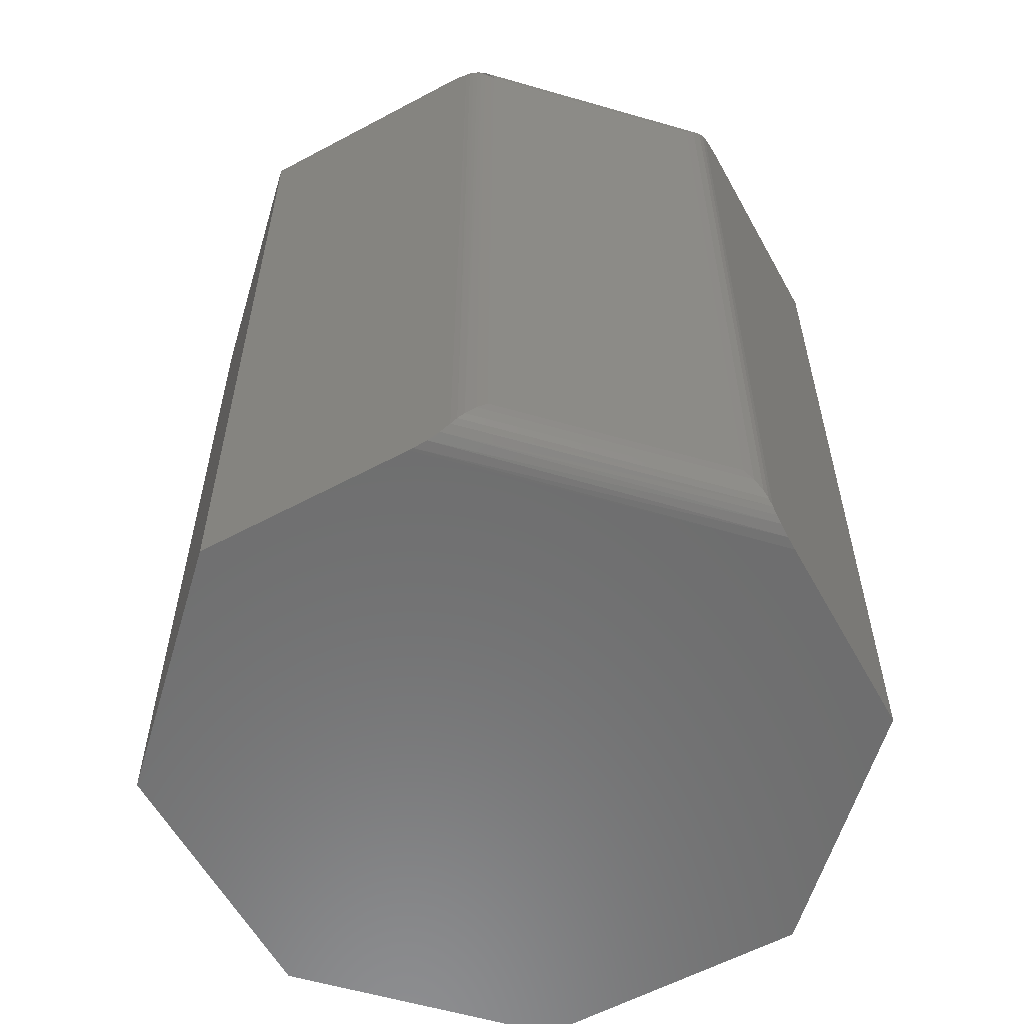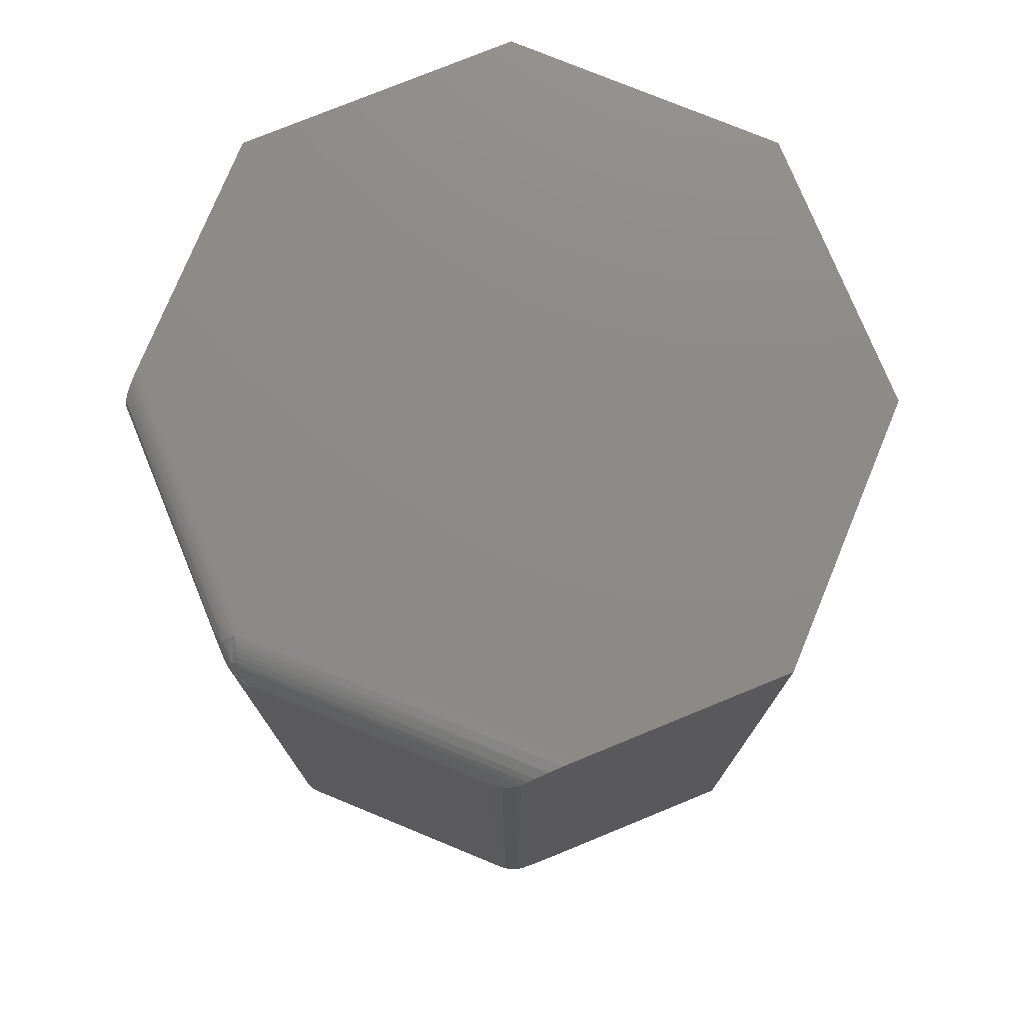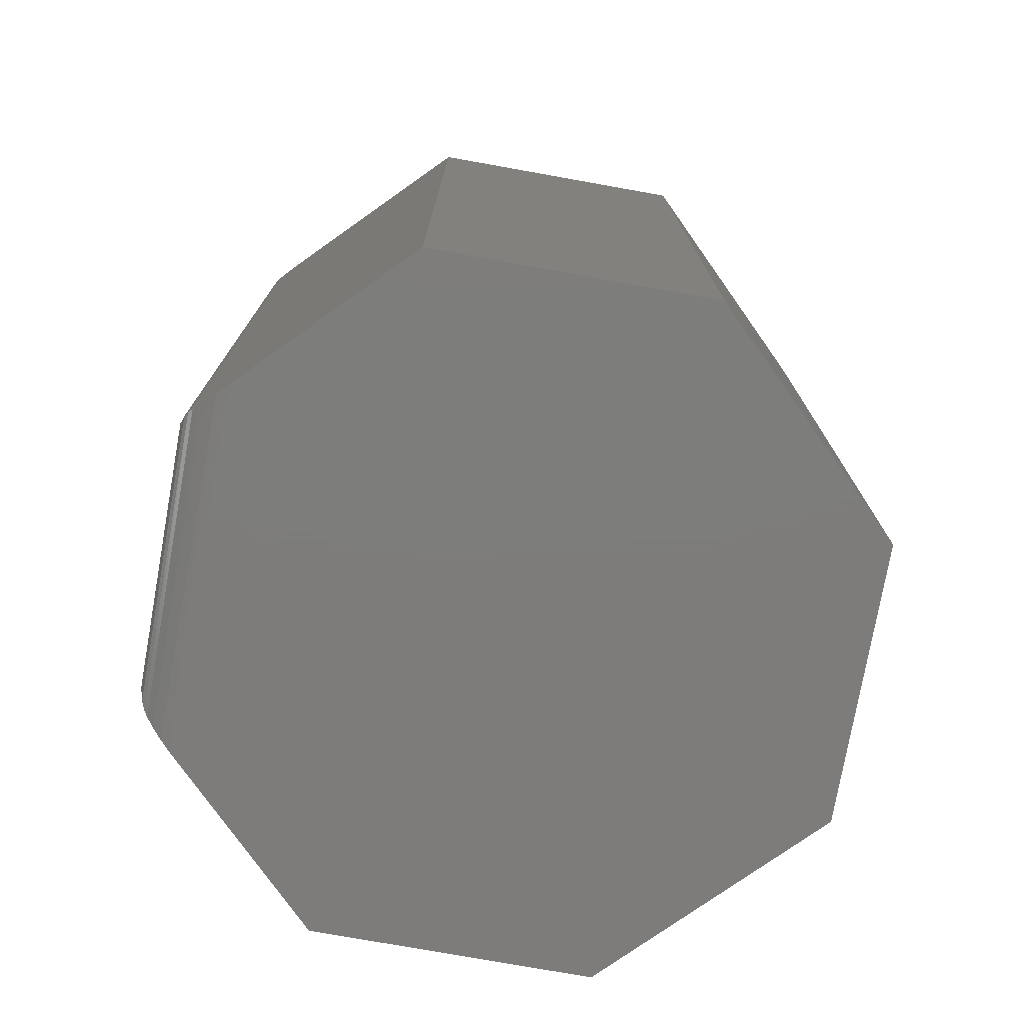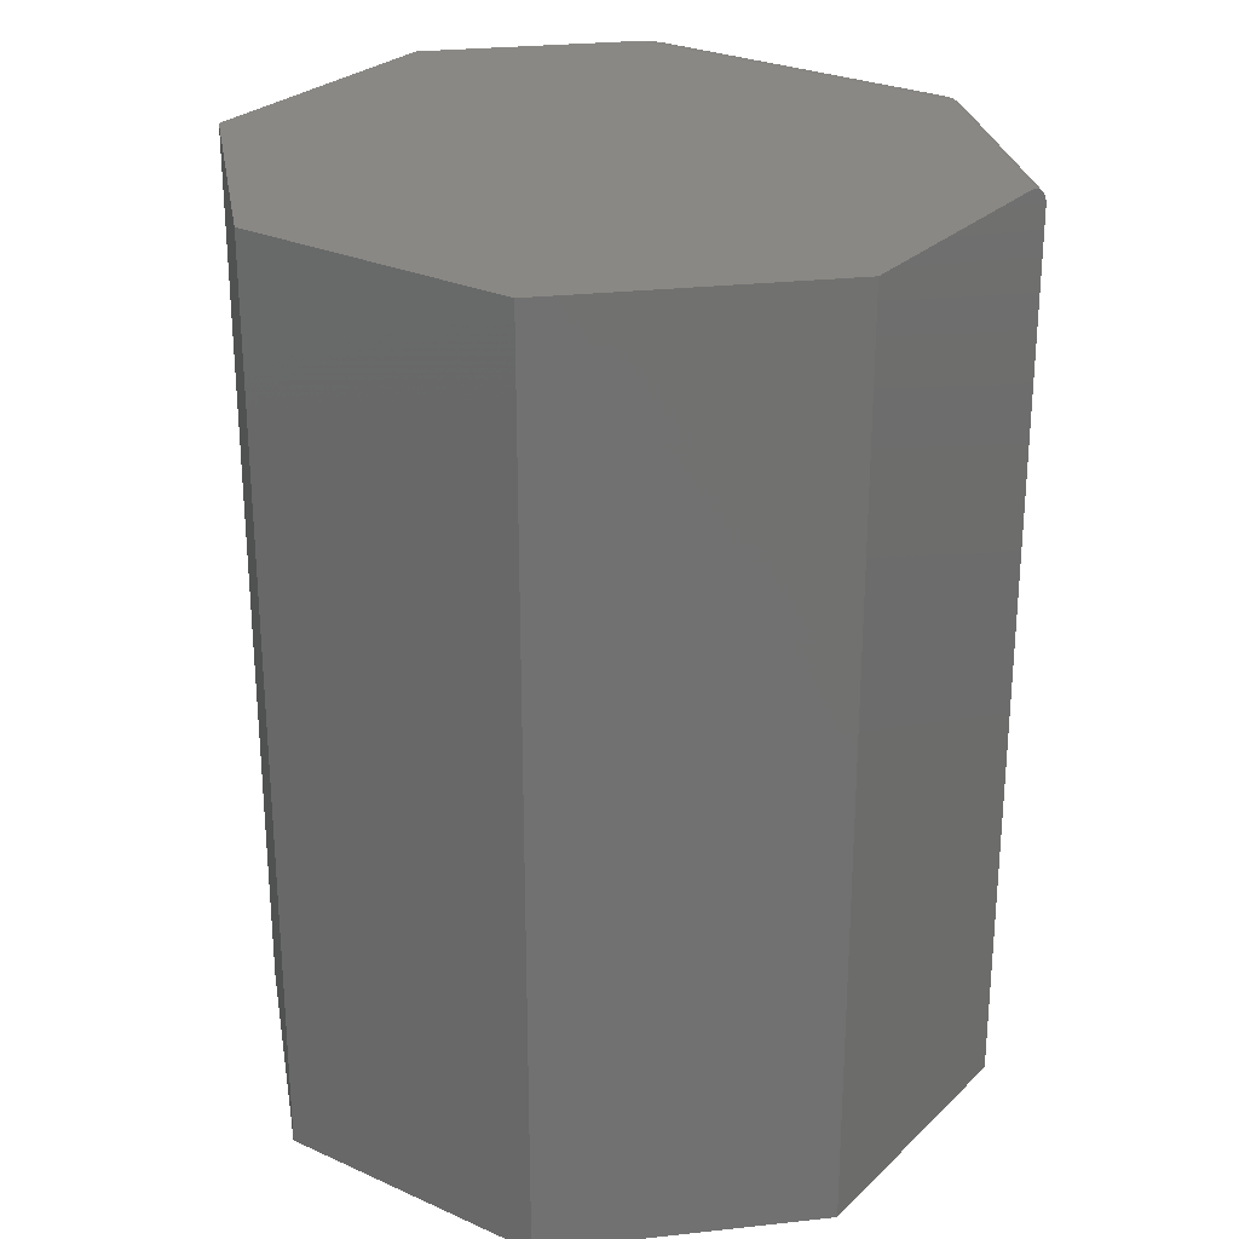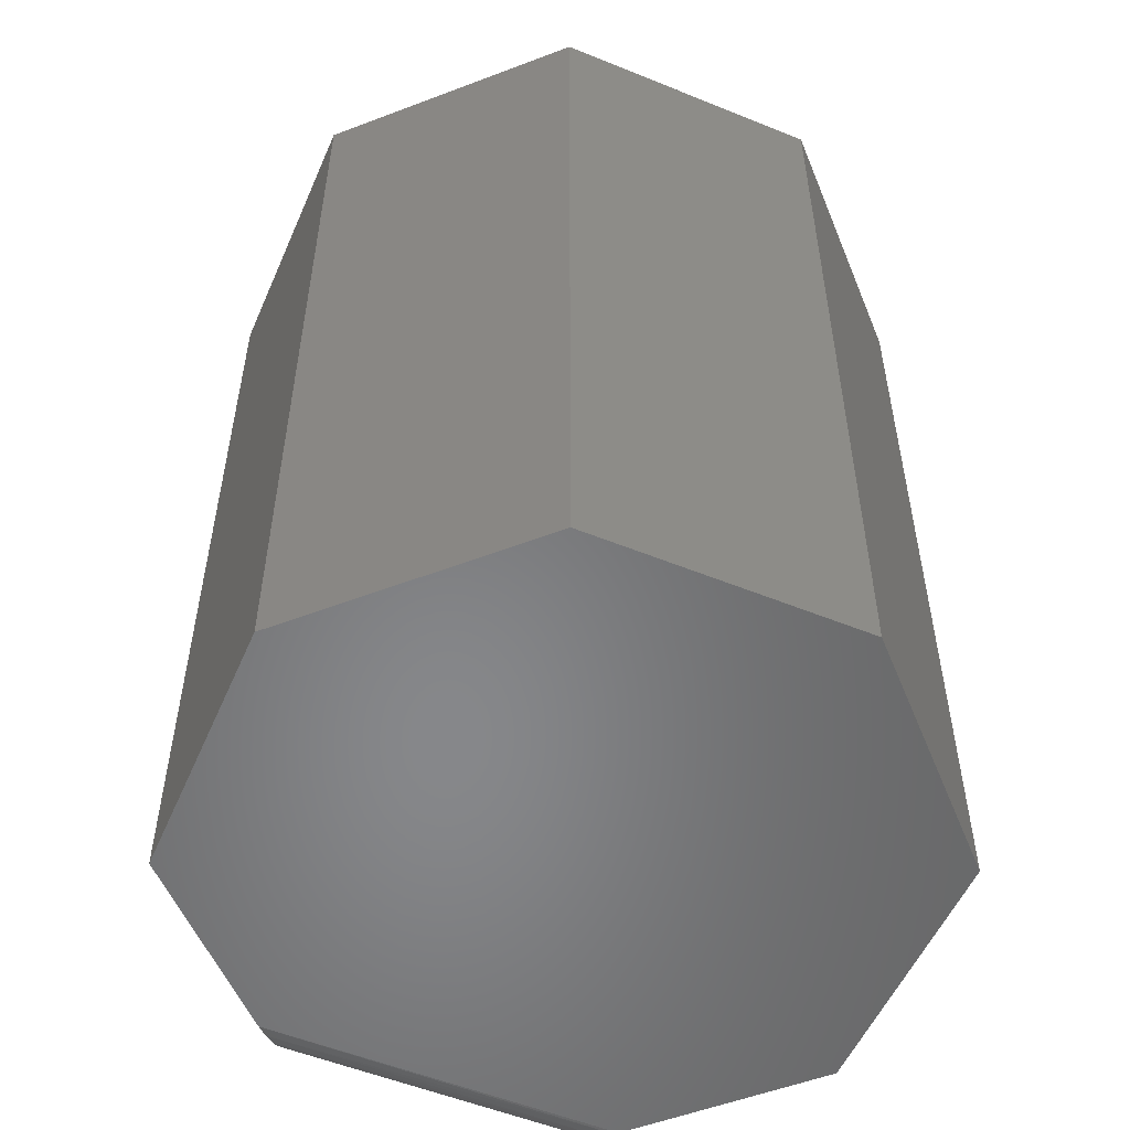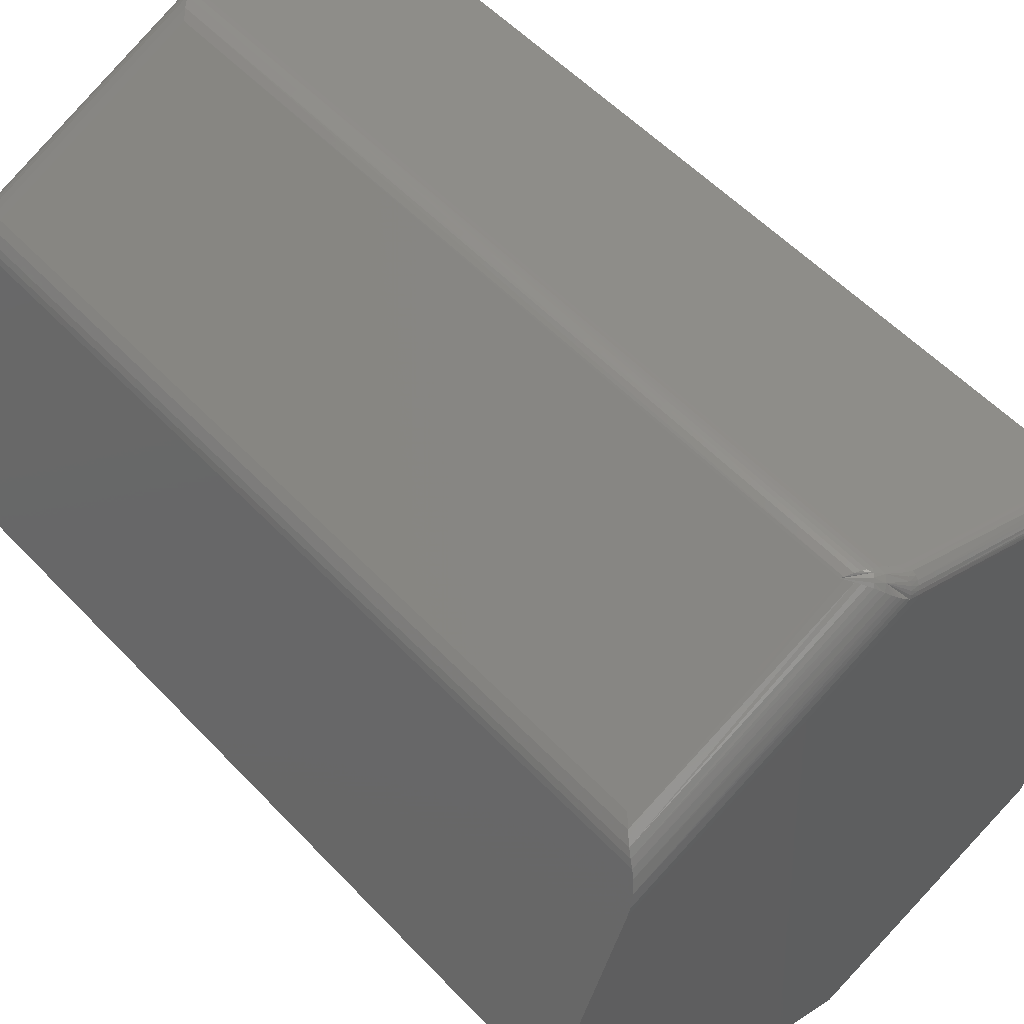
<metadata>
{"format":"stl","ext":"stl","renderer":"f3d","projection":"perspective","resolution":1024,"background":"white","views":[{"elev":-58.9,"azim":-172.1,"up":"+Z"},{"elev":76.4,"azim":-133.2,"up":"+Z"},{"elev":-76.3,"azim":-75.7,"up":"+Z"},{"elev":27.1,"azim":59.4,"up":"+Z"},{"elev":-54.1,"azim":1.1,"up":"+Z"},{"elev":54.3,"azim":-42.1,"up":"+Y"}]}
</metadata>
<code>
# stl→obj: 91 verts, 178 faces
v -0.1044 0.07429 0.3281
v 0.003498 0.1269 0.3278
v -0.1032 0.07755 0.3279
v 0.00632 0.1246 0.3281
v -0.01014 0.1343 0.3125
v -0.09372 0.09586 0.3161
v -0.009636 0.1345 0.3136
v -0.09063 0.09772 0.3125
v -0.008208 0.1347 0.3163
v -0.09636 0.09326 0.3196
v -0.007253 0.1345 0.3179
v -0.006266 0.1342 0.3195
v -0.09774 0.09122 0.3217
v -0.005238 0.1338 0.321
v -0.004206 0.1332 0.3224
v -0.003155 0.1324 0.3236
v -0.09968 0.08665 0.3251
v -0.001724 0.1312 0.325
v -0.0005081 0.1302 0.326
v -0.1013 0.0823 0.3269
v 0.0007685 0.1292 0.3267
v 0.002115 0.1281 0.3273
v -0.09875 0.08908 0.3235
v -0.01014 0.1343 0.01562
v -0.009147 0.1347 0.313
v -0.006644 0.1354 0.01198
v 0.001906 0.1347 0.3181
v -0.0004076 0.1354 0.006329
v 0.0002798 0.1352 0.3174
v 0.001906 0.1347 0.004506
v -0.006471 0.1355 0.3144
v -0.004773 0.1357 0.3152
v -0.002884 0.1357 0.008448
v -0.003078 0.1357 0.316
v -0.001374 0.1355 0.3167
v 0.09547 0.09053 0.3281
v 0.1328 0.008388 0.3281
v -0.1328 0 0.3281
v 0.09646 -0.08668 0.3281
v -0.09087 -0.09227 0.3281
v 0.004194 -0.1286 0.3281
v 0.09087 0.1007 0
v 0.005495 0.1333 0.002351
v 0.002995 0.1343 0.3188
v 0.004889 0.1335 0.3196
v 0.006965 0.1327 0.3201
v 0.00911 0.1319 0.3203
v 0.09087 0.1007 0.3203
v 0.01631 0.1292 0
v 0.0147 0.1298 4.832e-05
v 0.009934 0.1316 0.0007754
v 0.1328 0.008388 0
v 0.09093 0.1005 0.3215
v 0.09137 0.09956 0.3238
v 0.0922 0.09774 0.3258
v 0.09273 0.09657 0.3266
v 0.09333 0.09525 0.3272
v 0.09399 0.09381 0.3277
v 0.09468 0.09228 0.328
v -0.09063 0.09772 0.01562
v 0.006864 0.126 0.328
v 0.008898 0.1314 0.3233
v 0.00864 0.1307 0.3247
v 0.008293 0.1298 0.3258
v 0.00787 0.1287 0.3268
v 0.007388 0.1274 0.3275
v 0.009057 0.1318 0.3218
v -0.001468 0.134 0.3222
v -0.00434 0.1346 0.3201
v -0.003371 0.1352 0.319
v 0.0002911 0.1348 0.3203
v -0.00237 0.1355 0.3179
v 0.004026 0.1282 0.3275
v 0.004558 0.1293 0.3269
v 0.005078 0.1304 0.3261
v 0.00557 0.1312 0.3252
v 0.006726 0.1327 0.3215
v 0.006018 0.1319 0.3241
v 0.006407 0.1324 0.3228
v -0.1044 0.07429 0
v 0.004194 -0.1286 0
v -0.09087 -0.09227 0
v 0.09646 -0.08668 0
v -0.1328 0 0
v -0.1008 0.08382 0.001739
v -0.1025 0.07916 0.0004353
v -0.09875 0.08908 0.004648
v -0.09968 0.08665 0.003066
v -0.09774 0.09122 0.00646
v -0.09372 0.09586 0.01204
v -0.09636 0.09326 0.008557
f 1 2 3
f 1 4 2
f 5 6 7
f 5 8 6
f 7 6 9
f 9 6 10
f 11 9 10
f 11 10 12
f 12 10 13
f 12 13 14
f 13 15 14
f 16 17 18
f 19 18 17
f 17 20 19
f 19 20 21
f 22 21 20
f 20 3 22
f 22 3 2
f 23 17 16
f 23 16 15
f 23 15 13
f 24 25 26
f 24 5 25
f 27 28 29
f 27 30 28
f 26 25 31
f 26 31 32
f 26 32 33
f 33 32 34
f 33 34 35
f 33 35 28
f 28 35 29
f 4 1 36
f 36 1 37
f 37 1 38
f 37 38 39
f 39 38 40
f 39 40 41
f 42 43 30
f 42 30 27
f 42 27 44
f 42 44 45
f 42 45 46
f 42 46 47
f 42 47 48
f 43 42 49
f 43 49 50
f 43 50 51
f 37 52 42
f 37 42 48
f 37 48 53
f 37 53 54
f 37 54 36
f 54 55 56
f 54 56 57
f 54 57 58
f 54 58 59
f 54 59 36
f 24 60 5
f 5 60 8
f 4 59 61
f 4 36 59
f 62 63 64
f 56 65 66
f 56 66 57
f 57 66 58
f 66 61 58
f 58 61 59
f 48 47 53
f 53 47 67
f 53 67 54
f 54 67 62
f 54 62 64
f 65 56 64
f 64 56 55
f 64 55 54
f 68 69 16
f 69 15 16
f 69 14 15
f 70 69 68
f 71 70 68
f 29 35 71
f 29 71 27
f 72 70 71
f 72 71 35
f 72 35 34
f 72 34 32
f 72 32 31
f 72 31 25
f 72 25 5
f 5 7 9
f 5 9 11
f 5 11 12
f 5 12 14
f 5 14 69
f 5 69 70
f 5 70 72
f 68 16 18
f 68 18 19
f 68 19 21
f 68 21 22
f 68 22 2
f 68 2 73
f 68 73 74
f 68 74 75
f 68 75 76
f 68 76 71
f 77 46 45
f 77 45 44
f 77 44 27
f 71 76 78
f 71 78 79
f 71 79 77
f 71 77 27
f 64 75 65
f 65 75 74
f 65 74 66
f 66 74 73
f 66 73 61
f 61 73 2
f 61 2 4
f 75 64 76
f 76 64 63
f 76 63 78
f 78 63 62
f 78 62 79
f 79 62 67
f 79 67 77
f 77 67 47
f 77 47 46
f 49 42 80
f 81 82 83
f 83 82 84
f 83 84 52
f 52 84 80
f 52 80 42
f 1 3 20
f 80 85 86
f 38 1 20
f 38 20 17
f 38 17 23
f 38 23 87
f 38 87 84
f 84 87 88
f 84 88 85
f 84 85 80
f 87 13 89
f 87 23 13
f 8 90 6
f 8 60 90
f 89 13 10
f 89 10 91
f 91 10 6
f 91 6 90
f 80 50 49
f 80 86 50
f 60 26 90
f 60 24 26
f 50 86 51
f 51 86 85
f 51 85 43
f 43 85 88
f 87 43 88
f 28 89 91
f 28 91 33
f 33 91 90
f 33 90 26
f 30 43 87
f 30 87 89
f 30 89 28
f 83 52 39
f 39 52 37
f 81 83 41
f 41 83 39
f 82 81 40
f 40 81 41
f 84 82 38
f 38 82 40

</code>
